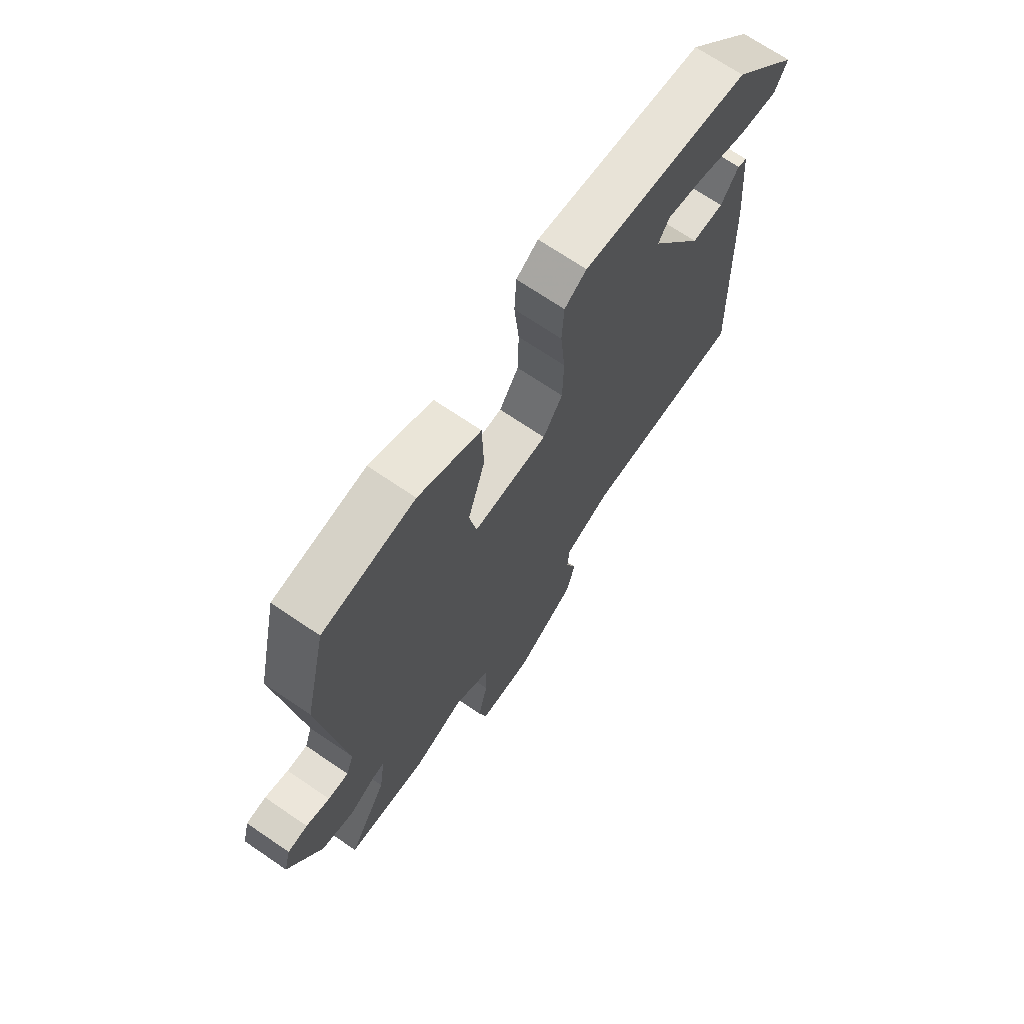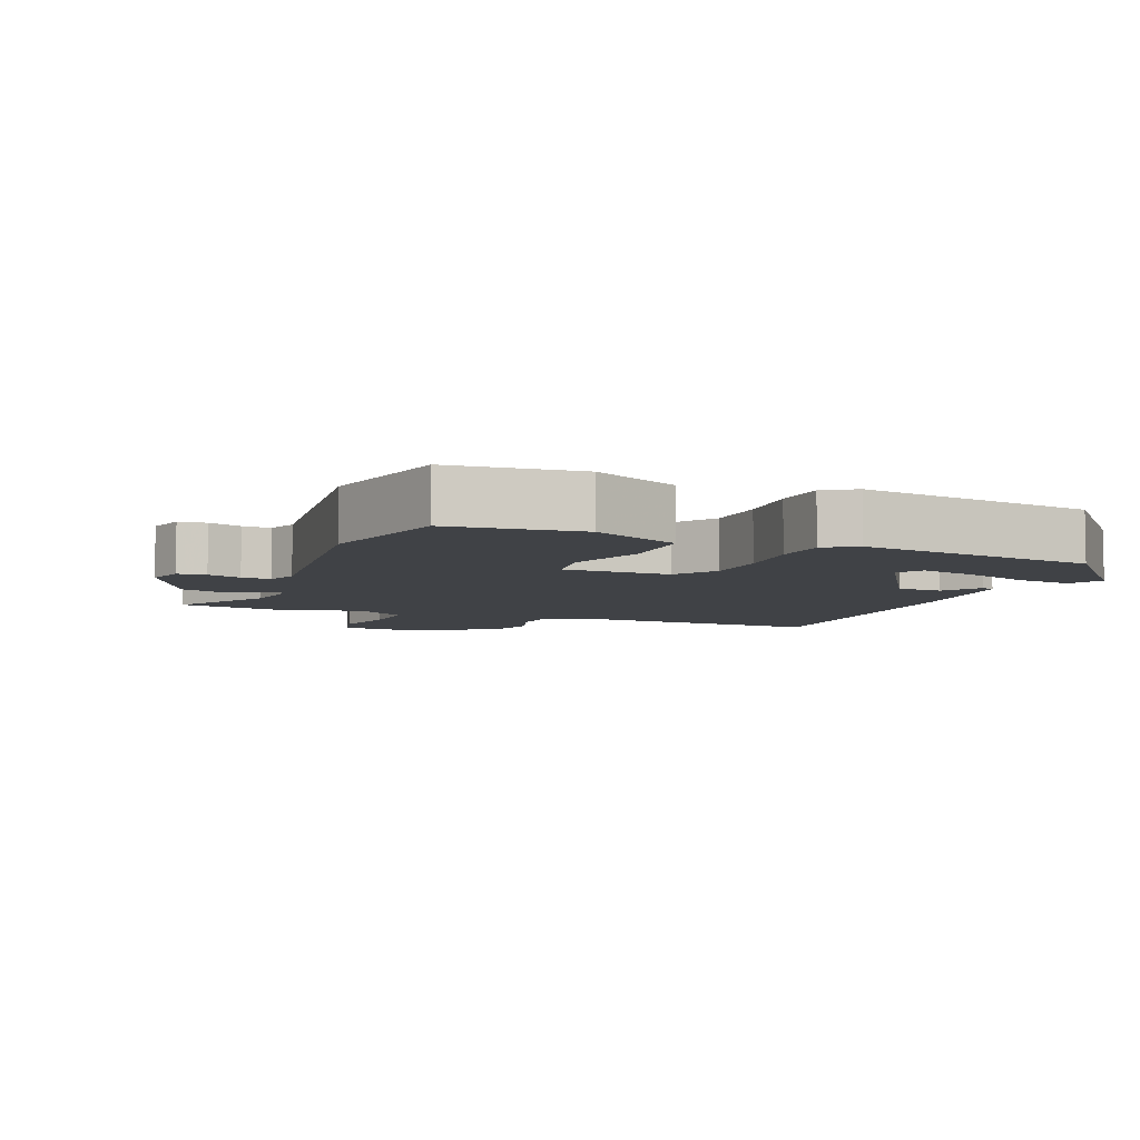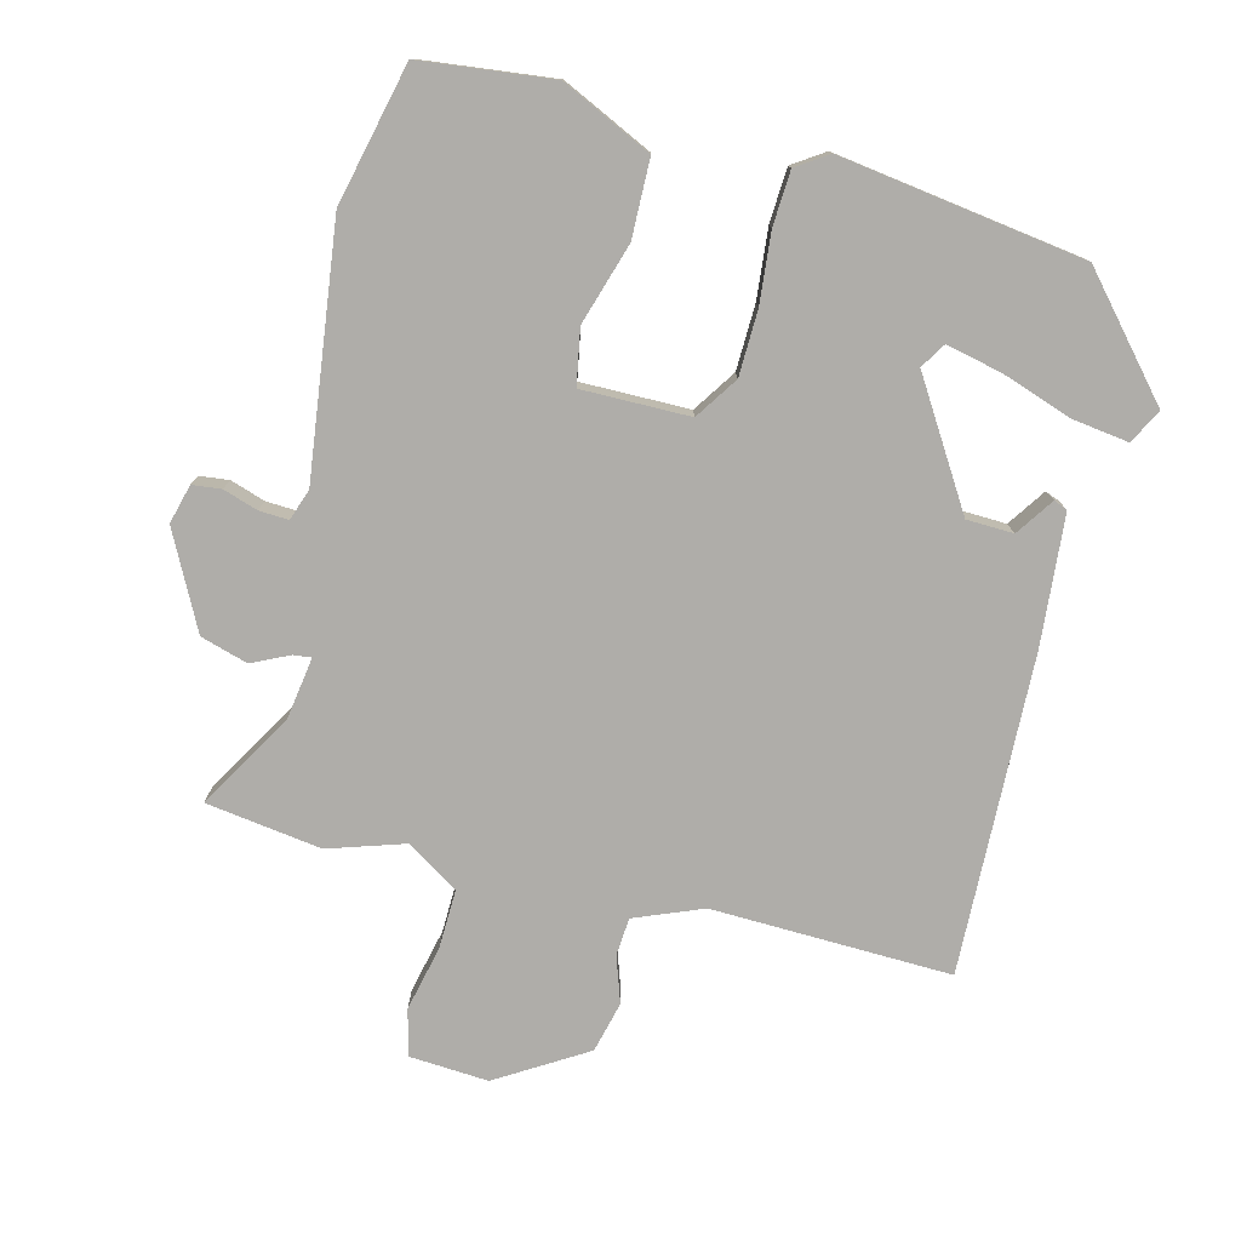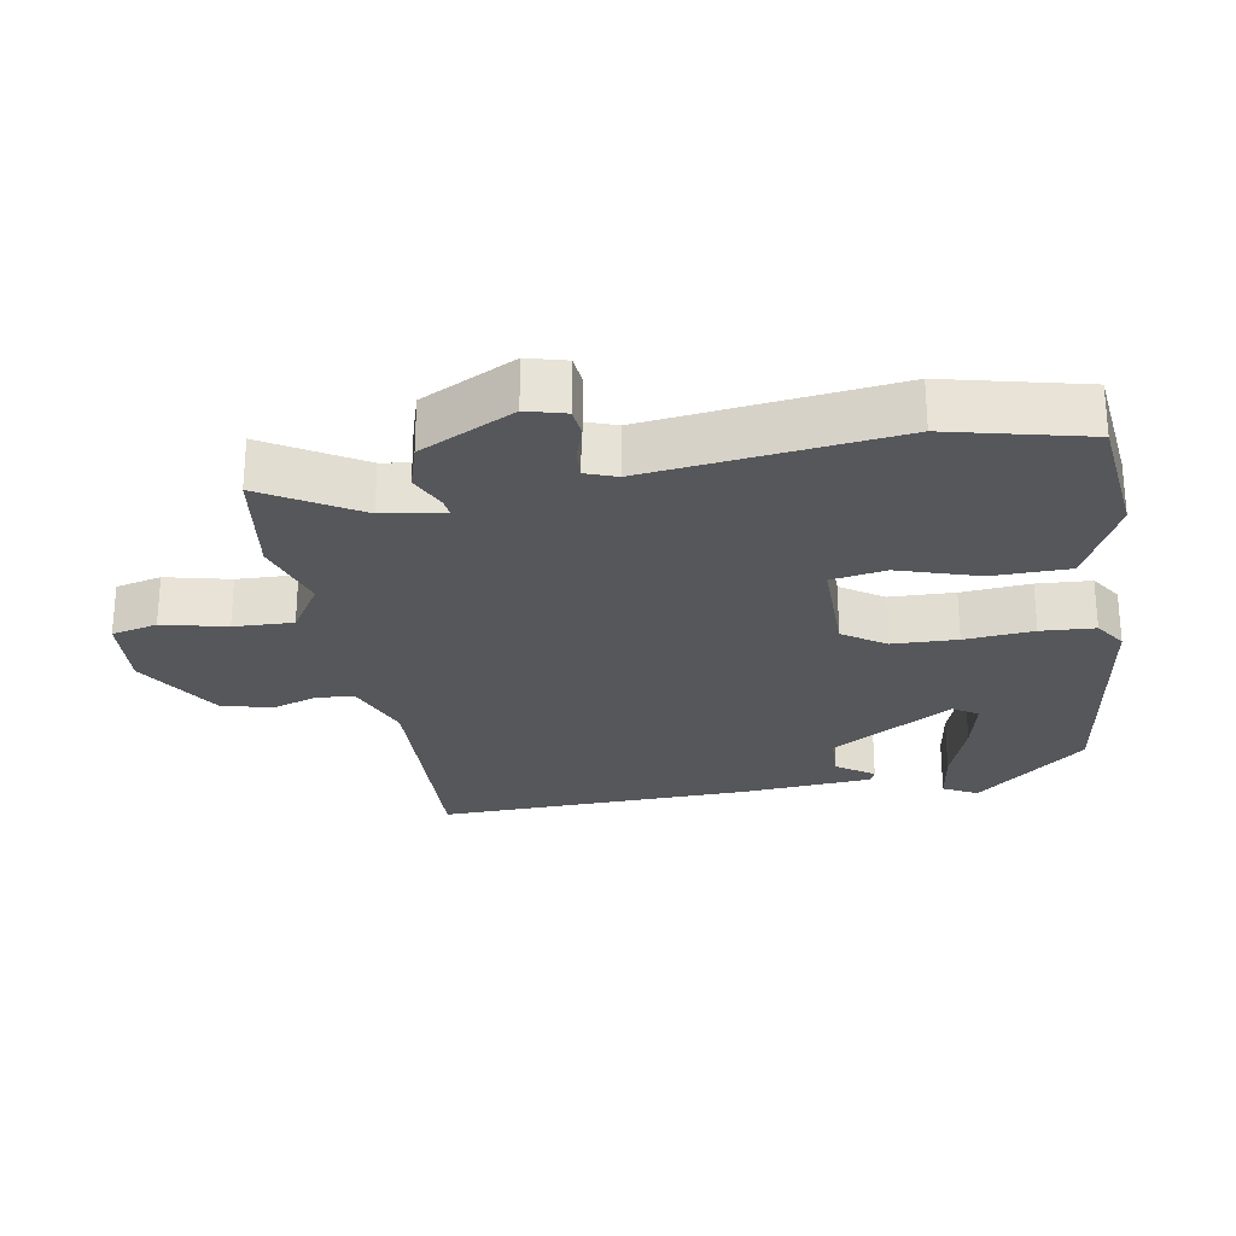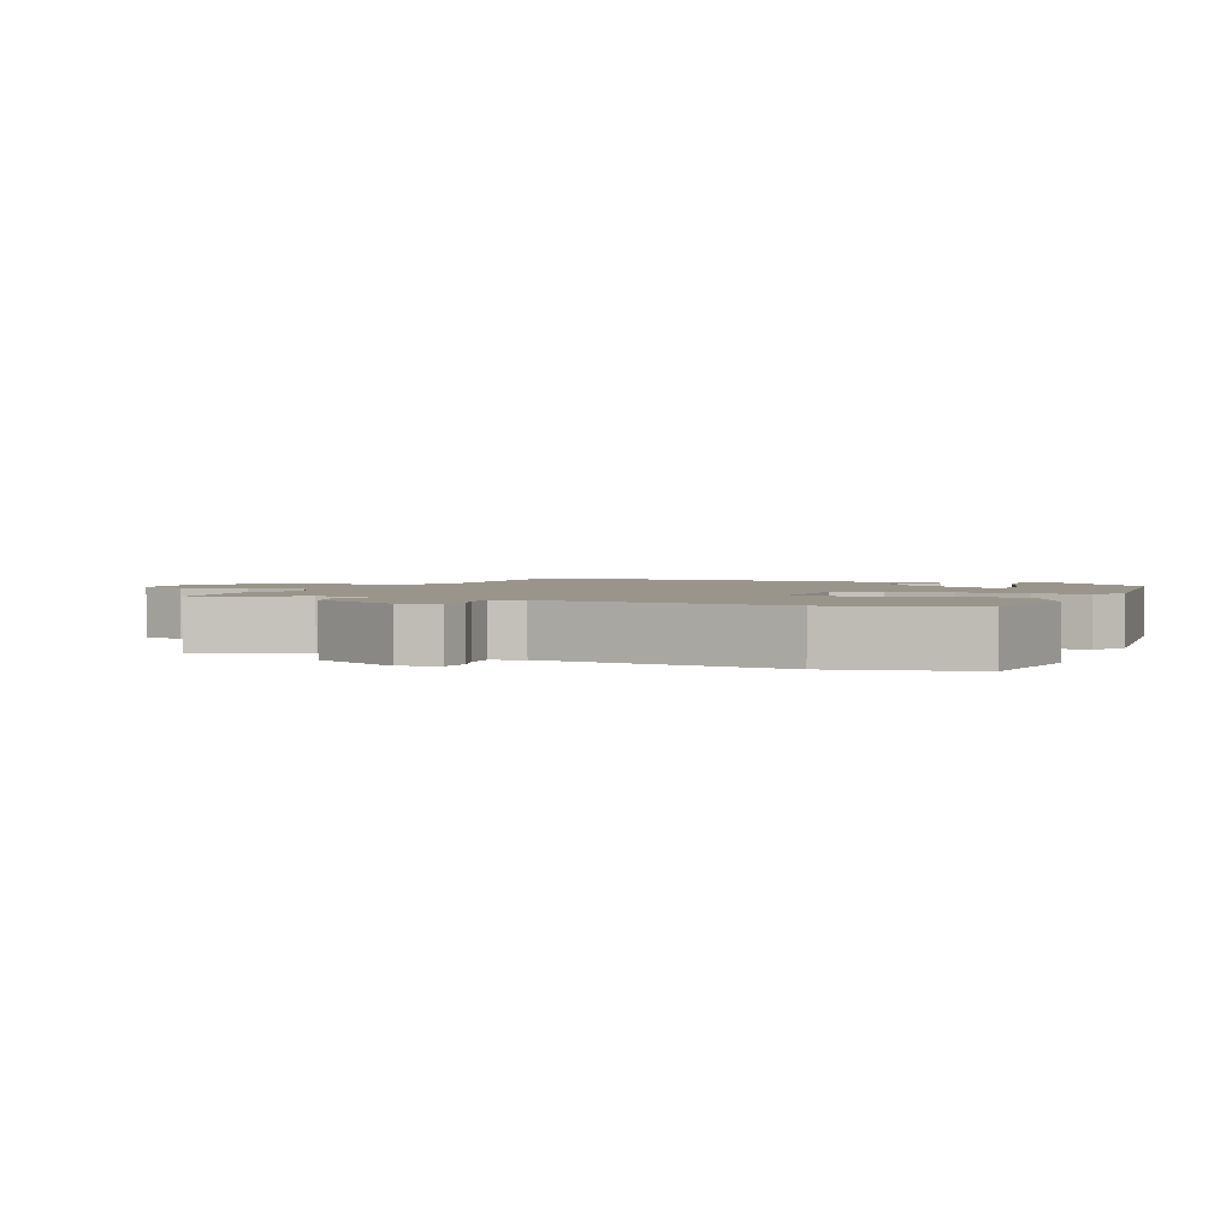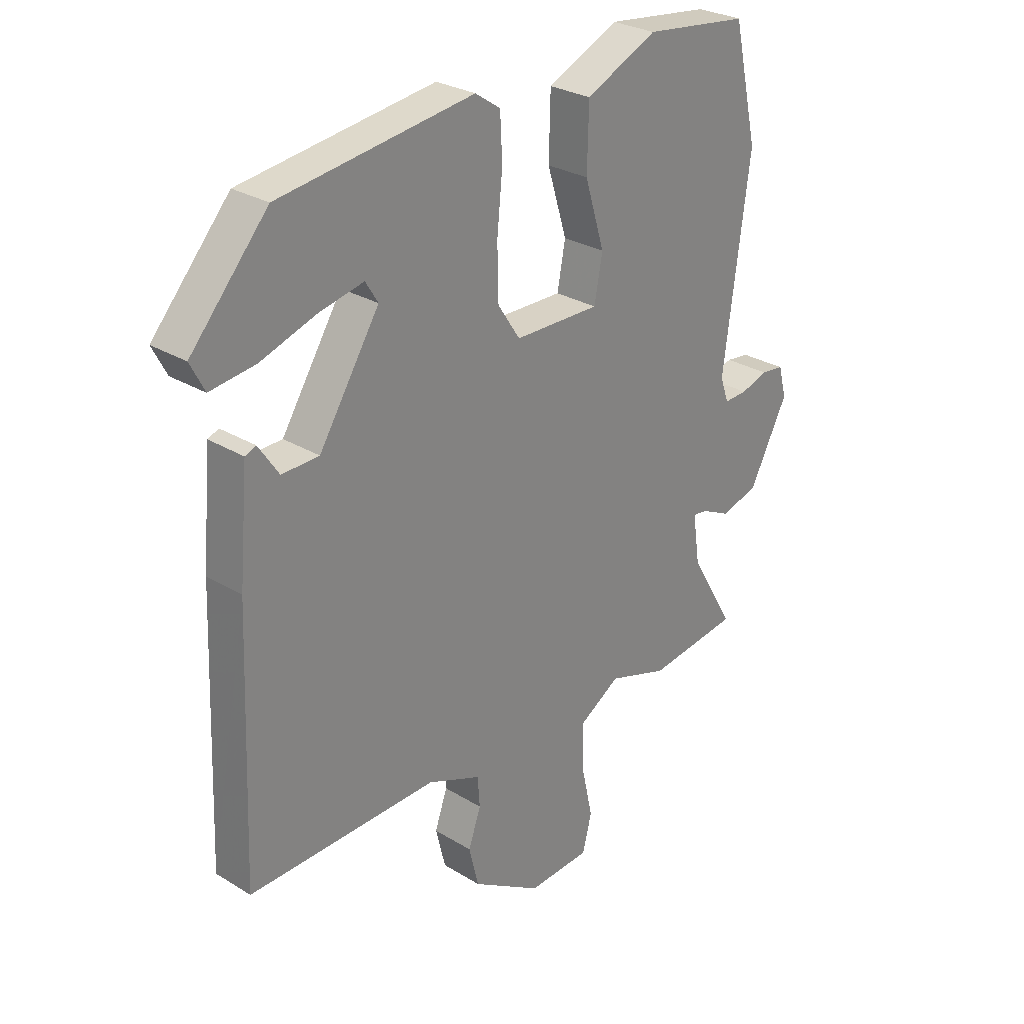
<metadata>
{"format":"obj","ext":"obj","renderer":"f3d","projection":"perspective","resolution":1024,"background":"white","views":[{"elev":70.0,"azim":-55.7,"up":"+Z"},{"elev":-6.4,"azim":-22.8,"up":"+Y"},{"elev":-77.4,"azim":-14.5,"up":"+Y"},{"elev":-26.4,"azim":-80.8,"up":"+Y"},{"elev":2.2,"azim":-66.8,"up":"+Y"},{"elev":28.1,"azim":132.8,"up":"+Z"}]}
</metadata>
<code>
v -0.542 0.07 0.313
v -0.496 0.07 0.516
v -0.304 0.07 0.539
v -0.173 0.07 0.478
v -0.17 0.07 0.365
v -0.206 0.07 0.247
v -0.191 0.07 0.167
v -0.034 0.07 0.169
v 0.007 0.07 0.231
v 0.009 0.07 0.326
v -0.001 0.07 0.427
v 0.003 0.07 0.506
v 0.049 0.07 0.537
v 0.404 0.07 0.488
v 0.545 0.07 0.328
v 0.519 0.07 0.278
v 0.436 0.07 0.289
v 0.335 0.07 0.323
v 0.253 0.07 0.341
v 0.23 0.07 0.304
v 0.341 0.07 0.128
v 0.409 0.07 0.126
v 0.446 0.07 0.181
v 0.466 0.07 0.173
v 0.483 0.07 -0.017
v 0.501 0.07 -0.478
v 0.153 0.07 -0.47
v 0.055 0.07 -0.51
v 0.051 0.07 -0.565
v 0.074 0.07 -0.631
v 0.056 0.07 -0.705
v -0.072 0.07 -0.784
v -0.187 0.07 -0.777
v -0.204 0.07 -0.71
v -0.183 0.07 -0.616
v -0.181 0.07 -0.529
v -0.257 0.07 -0.482
v -0.367 0.07 -0.518
v -0.535 0.07 -0.495
v -0.453 0.07 -0.355
v -0.44 0.07 -0.265
v -0.466 0.07 -0.268
v -0.52 0.07 -0.294
v -0.589 0.07 -0.274
v -0.66 0.07 -0.137
v -0.645 0.07 -0.08
v -0.603 0.07 -0.075
v -0.553 0.07 -0.091
v -0.51 0.07 -0.093
v -0.494 0.07 -0.048
v -0.542 0 0.313
v -0.496 0 0.516
v -0.304 0 0.539
v -0.173 0 0.478
v -0.17 0 0.365
v -0.206 0 0.247
v -0.191 0 0.167
v -0.034 0 0.169
v 0.007 0 0.231
v 0.009 0 0.326
v -0.001 0 0.427
v 0.003 0 0.506
v 0.049 0 0.537
v 0.404 0 0.488
v 0.545 0 0.328
v 0.519 0 0.278
v 0.436 0 0.289
v 0.335 0 0.323
v 0.253 0 0.341
v 0.23 0 0.304
v 0.341 0 0.128
v 0.409 0 0.126
v 0.446 0 0.181
v 0.466 0 0.173
v 0.483 0 -0.017
v 0.501 0 -0.478
v 0.153 0 -0.47
v 0.055 0 -0.51
v 0.051 0 -0.565
v 0.074 0 -0.631
v 0.056 0 -0.705
v -0.072 0 -0.784
v -0.187 0 -0.777
v -0.204 0 -0.71
v -0.183 0 -0.616
v -0.181 0 -0.529
v -0.257 0 -0.482
v -0.367 0 -0.518
v -0.535 0 -0.495
v -0.453 0 -0.355
v -0.44 0 -0.265
v -0.466 0 -0.268
v -0.52 0 -0.294
v -0.589 0 -0.274
v -0.66 0 -0.137
v -0.645 0 -0.08
v -0.603 0 -0.075
v -0.553 0 -0.091
v -0.51 0 -0.093
v -0.494 0 -0.048
f 45 46 47 48
f 45 48 49
f 42 43 44 45
f 41 42 45 49
f 37 38 39 40
f 36 37 40 41
f 32 33 34 35
f 32 35 36
f 29 30 31 32
f 28 29 32 36
f 27 28 36 41
f 22 23 24 25
f 21 22 25 26
f 20 21 26 27
f 15 16 17 18
f 15 18 19
f 14 15 19
f 13 14 19
f 10 11 12 13
f 9 10 13 19
f 8 9 19 20
f 3 4 5 6
f 3 6 7
f 50 1 2 3
f 50 3 7
f 49 50 7 8
f 27 41 49
f 8 20 27 49
f 98 97 96 95
f 99 98 95
f 95 94 93 92
f 99 95 92 91
f 90 89 88 87
f 91 90 87 86
f 85 84 83 82
f 86 85 82
f 82 81 80 79
f 86 82 79 78
f 91 86 78 77
f 75 74 73 72
f 76 75 72 71
f 77 76 71 70
f 68 67 66 65
f 69 68 65
f 69 65 64
f 69 64 63
f 63 62 61 60
f 69 63 60 59
f 70 69 59 58
f 56 55 54 53
f 57 56 53
f 53 52 51 100
f 57 53 100
f 58 57 100 99
f 99 91 77
f 99 77 70 58
f 1 51 52 2
f 2 52 53 3
f 3 53 54 4
f 4 54 55 5
f 5 55 56 6
f 6 56 57 7
f 7 57 58 8
f 8 58 59 9
f 9 59 60 10
f 10 60 61 11
f 11 61 62 12
f 12 62 63 13
f 13 63 64 14
f 14 64 65 15
f 15 65 66 16
f 16 66 67 17
f 17 67 68 18
f 18 68 69 19
f 19 69 70 20
f 20 70 71 21
f 21 71 72 22
f 22 72 73 23
f 23 73 74 24
f 24 74 75 25
f 25 75 76 26
f 26 76 77 27
f 27 77 78 28
f 28 78 79 29
f 29 79 80 30
f 30 80 81 31
f 31 81 82 32
f 32 82 83 33
f 33 83 84 34
f 34 84 85 35
f 35 85 86 36
f 36 86 87 37
f 37 87 88 38
f 38 88 89 39
f 39 89 90 40
f 40 90 91 41
f 41 91 92 42
f 42 92 93 43
f 43 93 94 44
f 44 94 95 45
f 45 95 96 46
f 46 96 97 47
f 47 97 98 48
f 48 98 99 49
f 49 99 100 50
f 50 100 51 1

</code>
